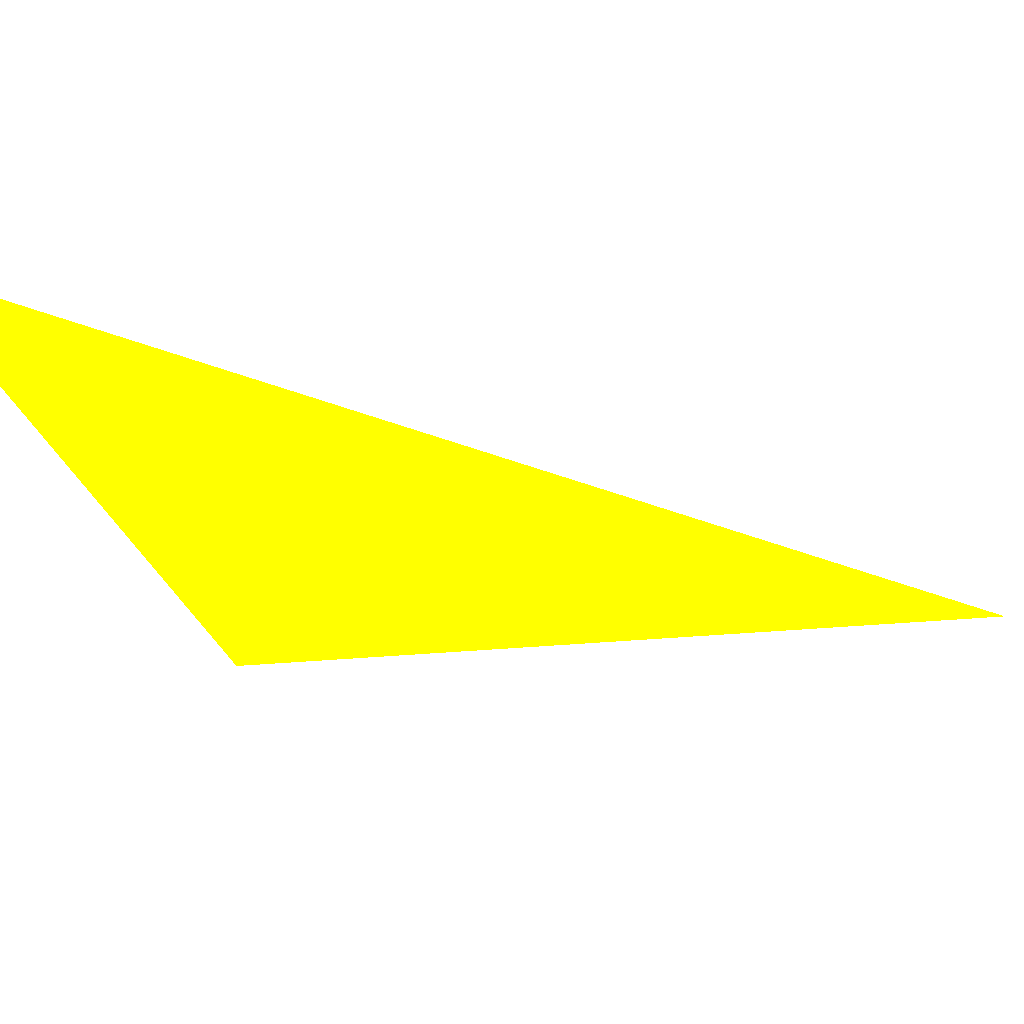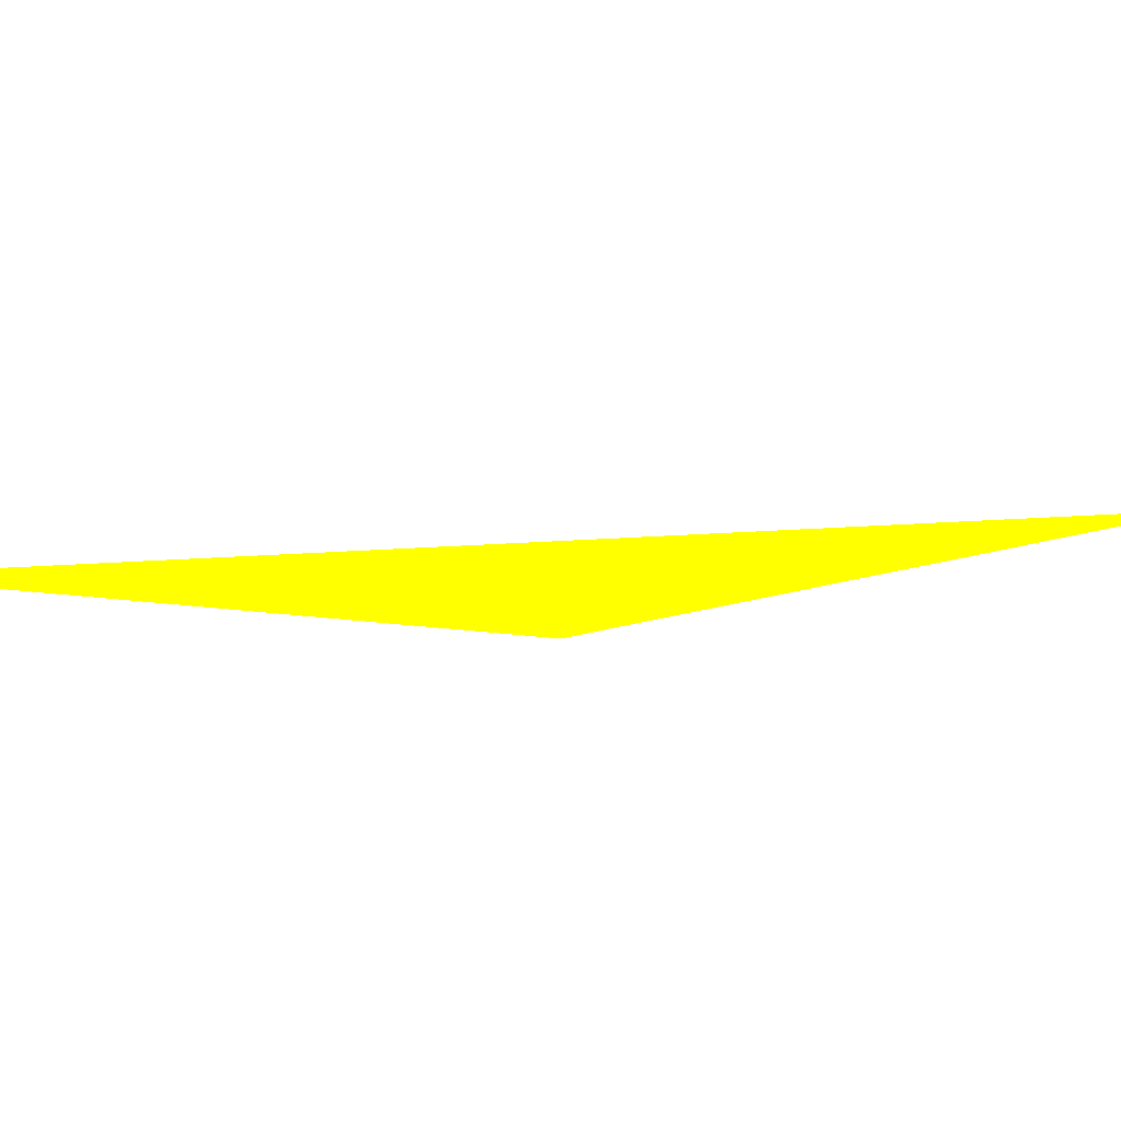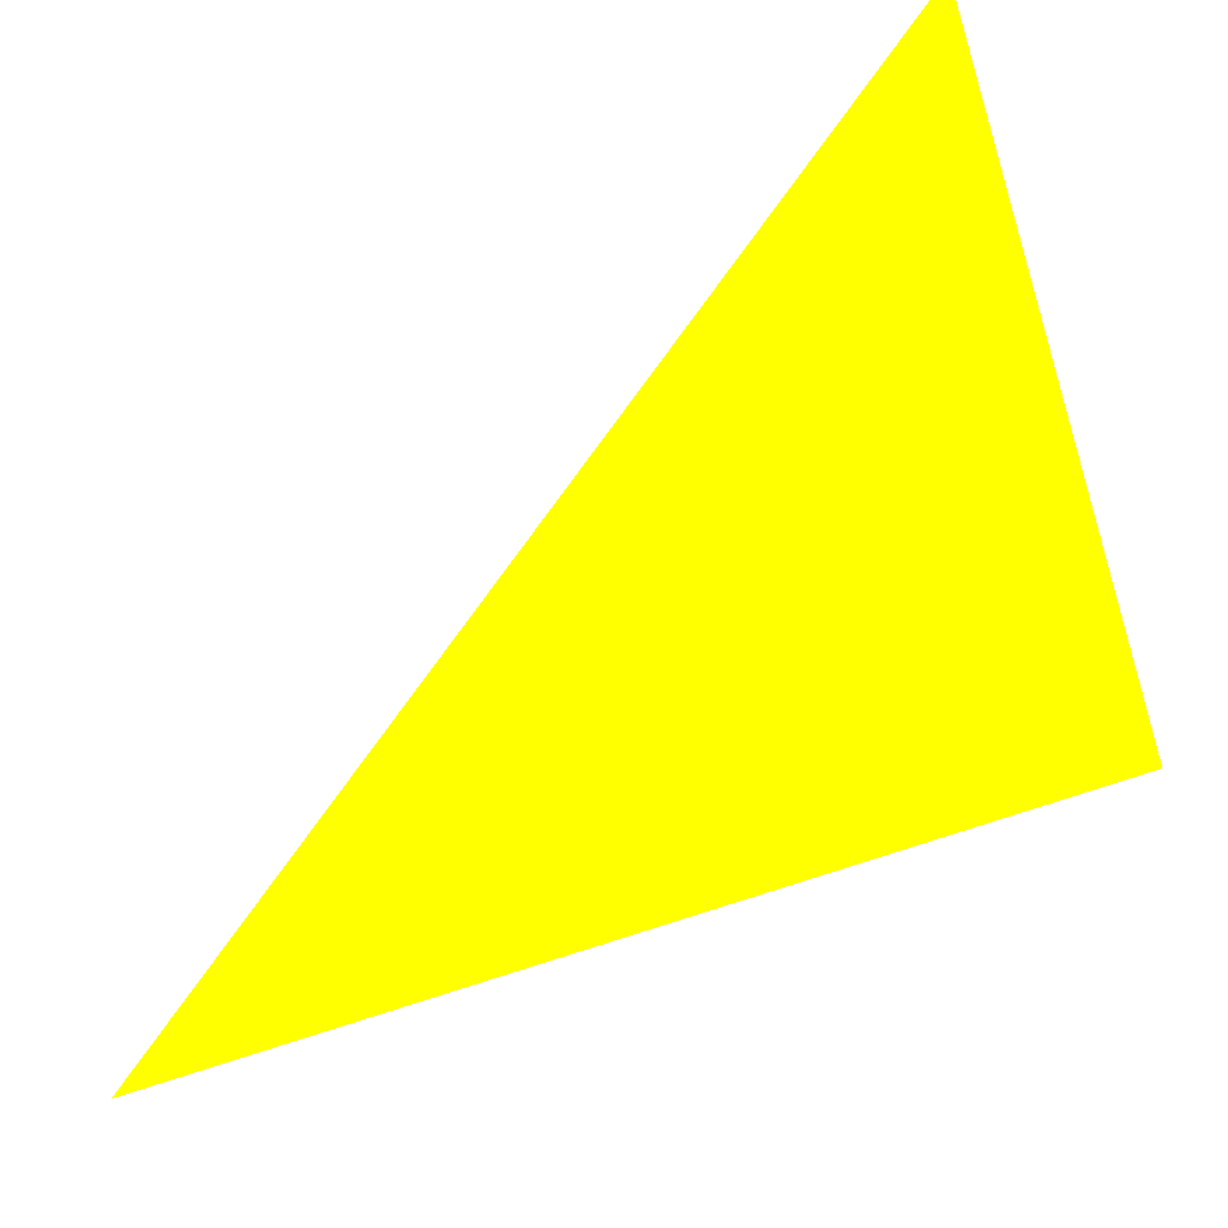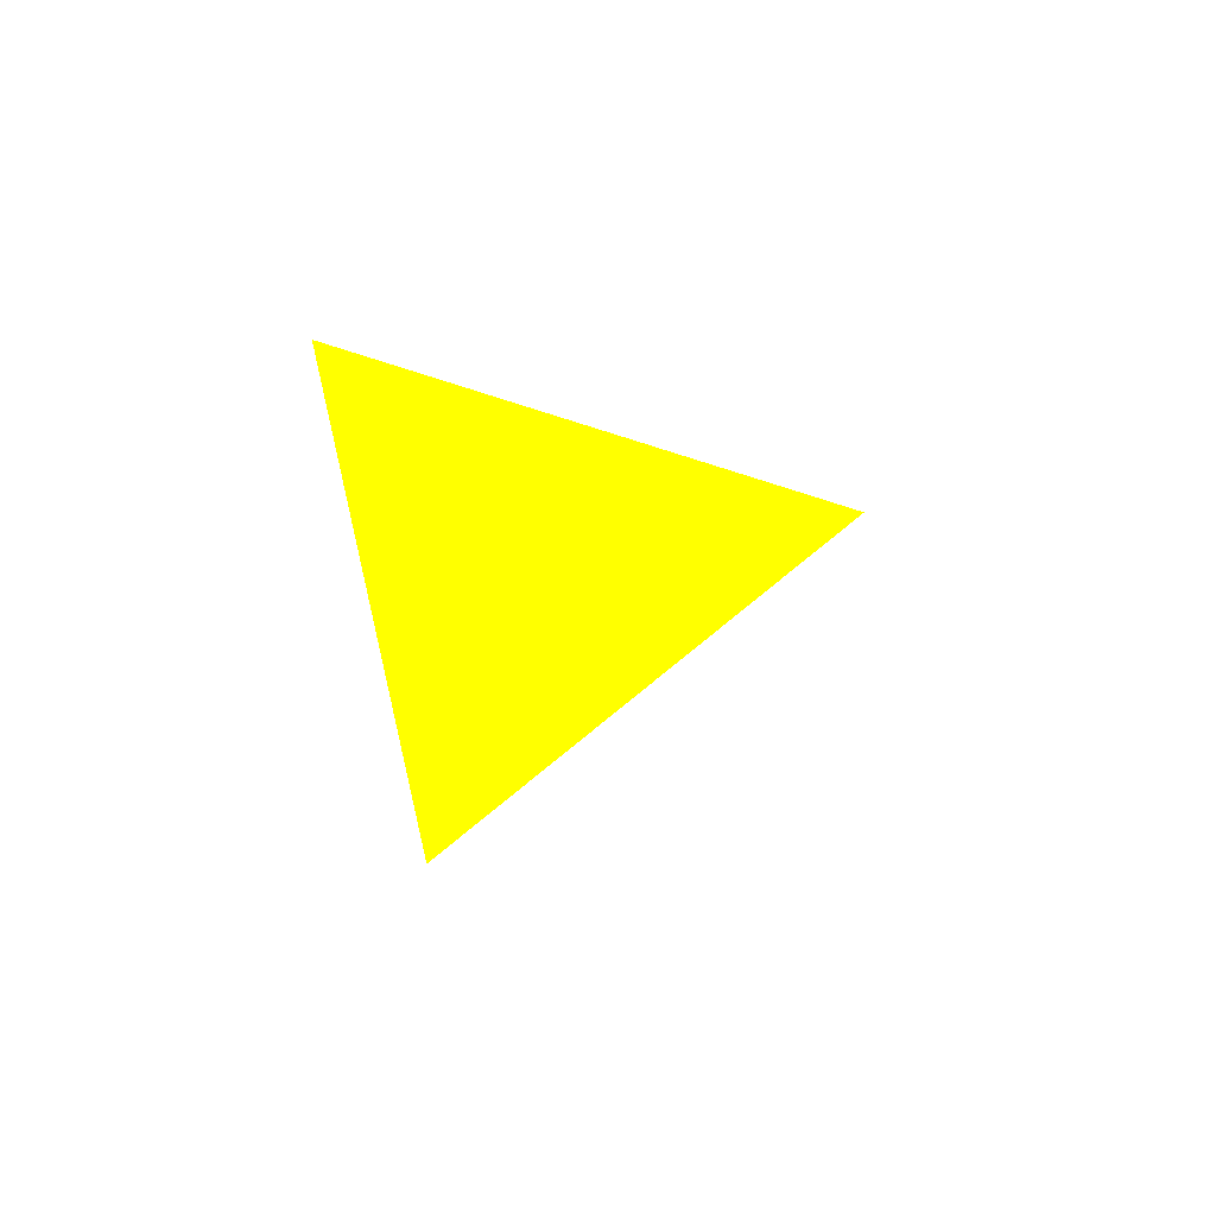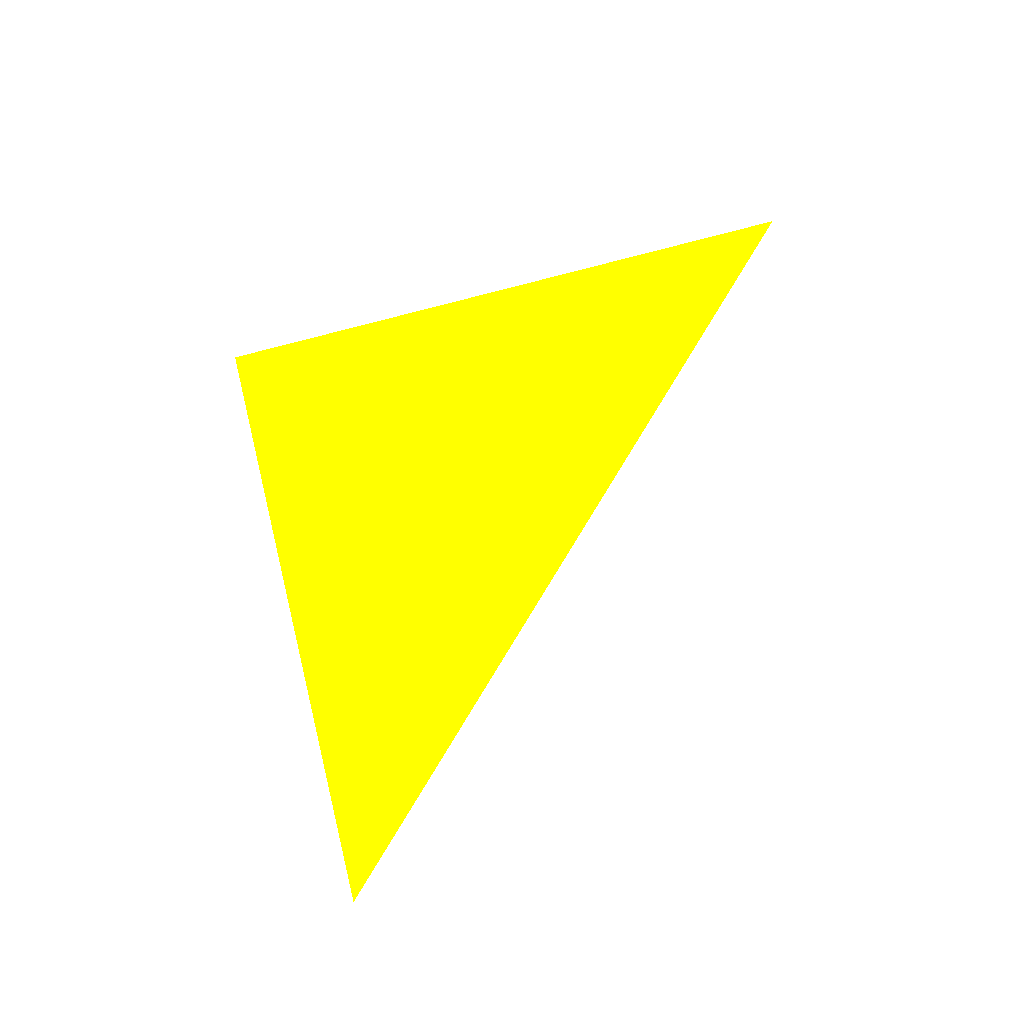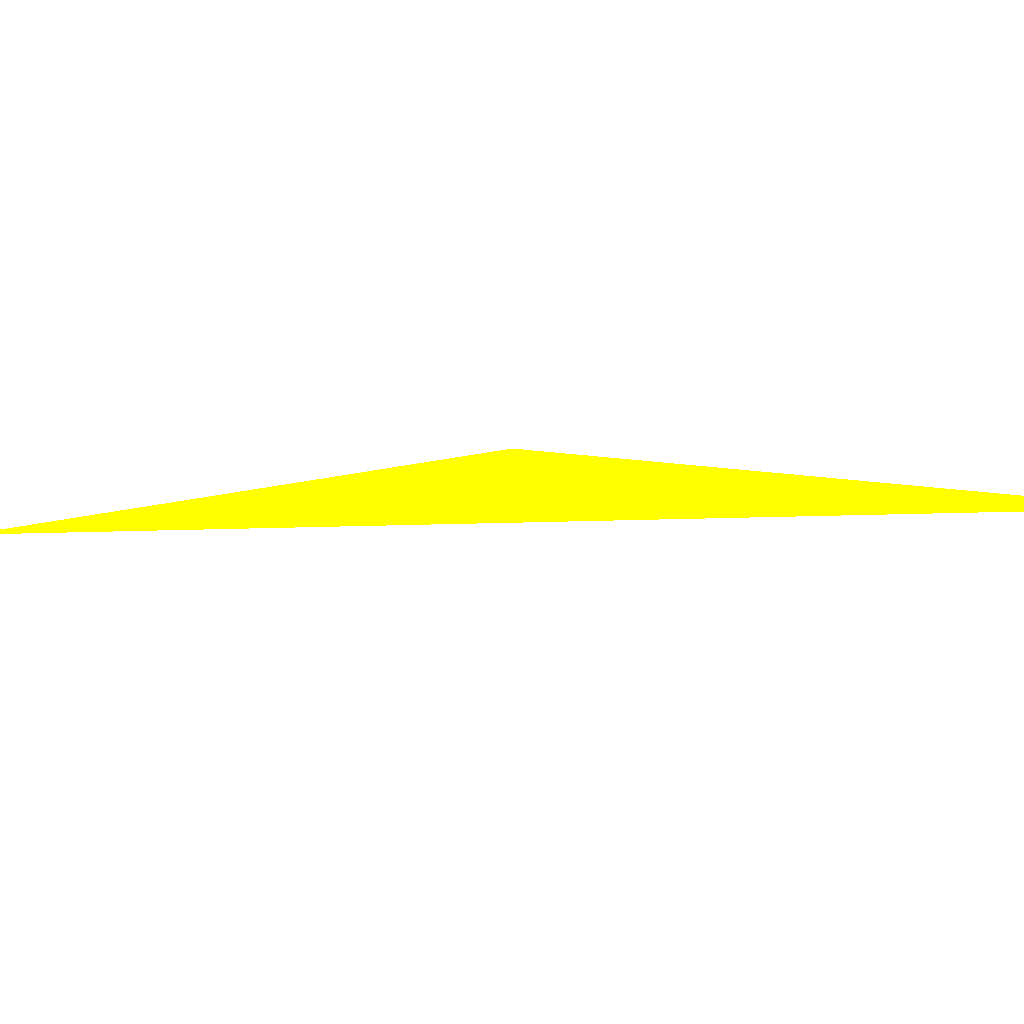
<metadata>
{"format":"obj","ext":"obj","renderer":"f3d","projection":"perspective","resolution":1024,"background":"white","views":[{"elev":-30.5,"azim":-95.3,"up":"+Z"},{"elev":-10.3,"azim":-49.9,"up":"+Z"},{"elev":65.8,"azim":58.4,"up":"+Z"},{"elev":-61.4,"azim":150.6,"up":"+Y"},{"elev":-42.8,"azim":-178.0,"up":"+Y"},{"elev":-6.5,"azim":125.5,"up":"+Z"}]}
</metadata>
<code>
o geometry_0
v 6.125e+05 5.855e+06 648 1 1 0
v 6.125e+05 5.855e+06 648 1 1 0
v 6.125e+05 5.855e+06 648 1 1 0
f 2 3 1

</code>
